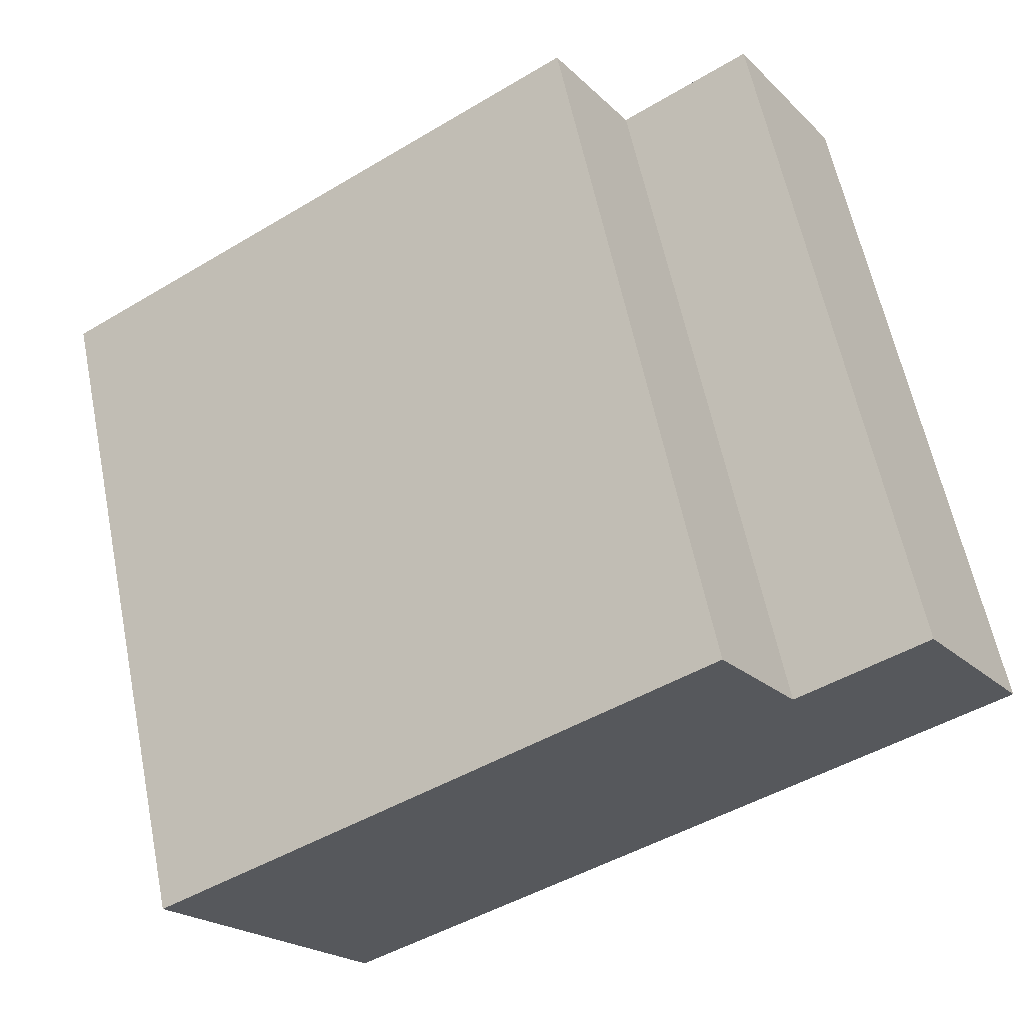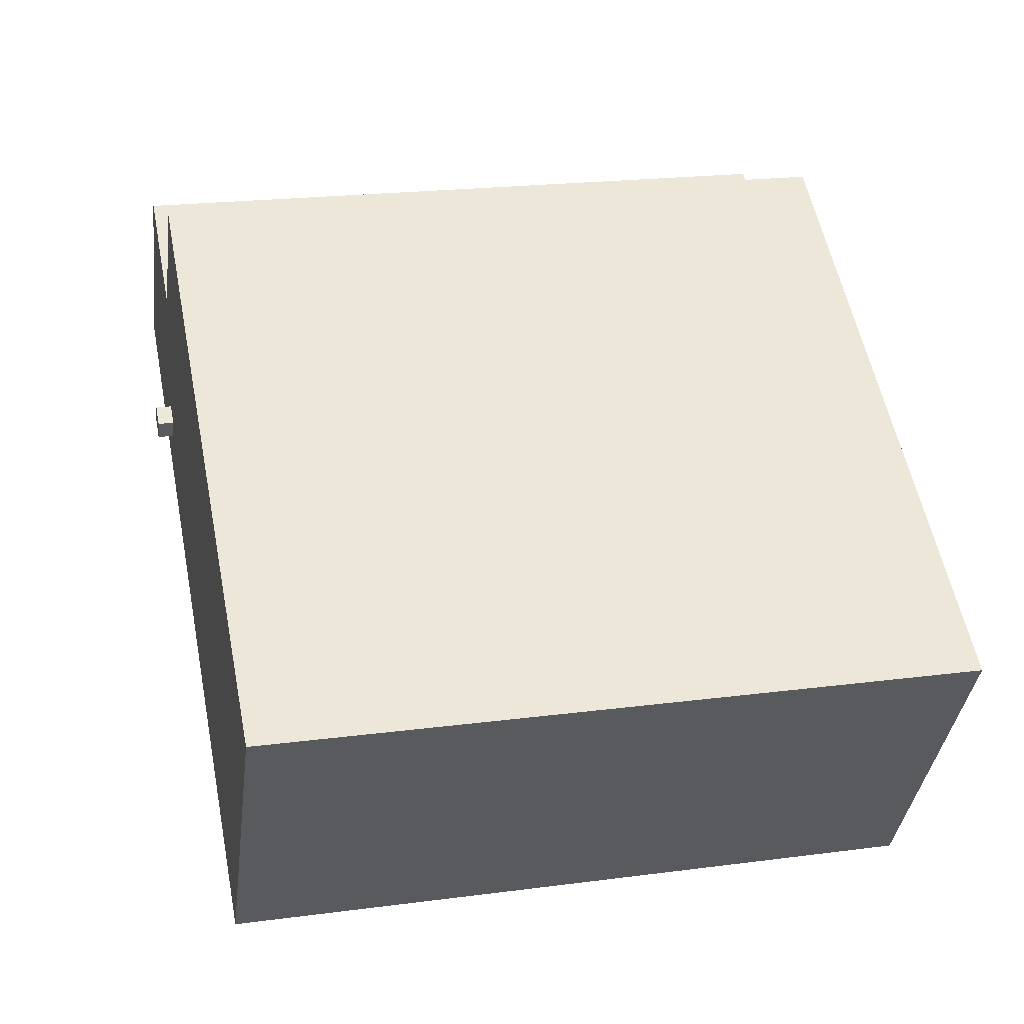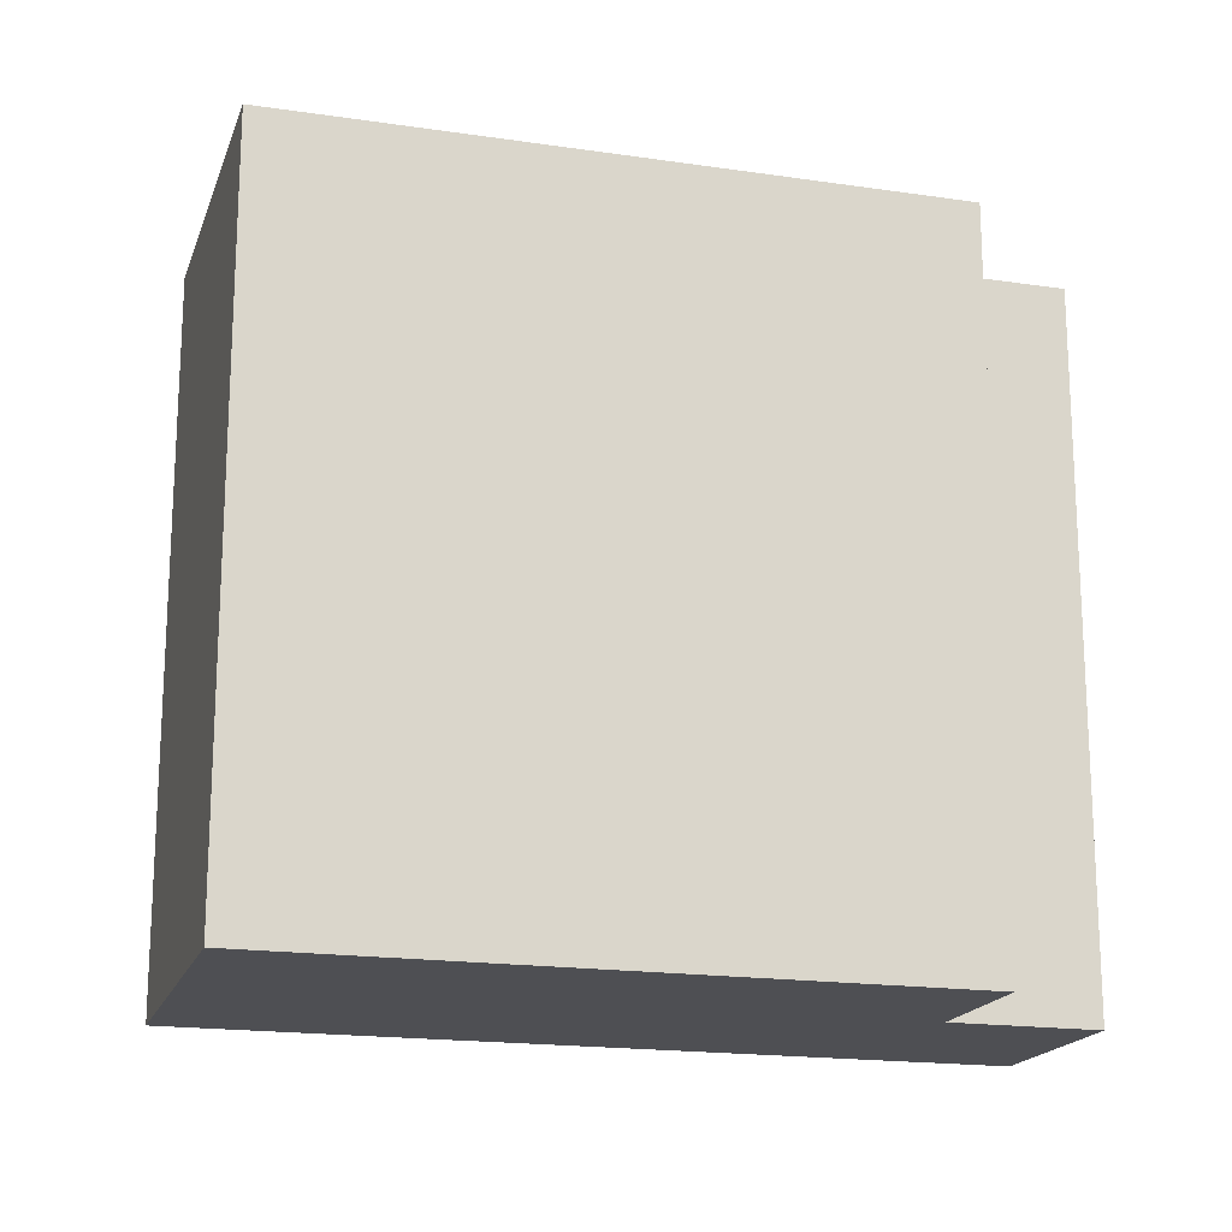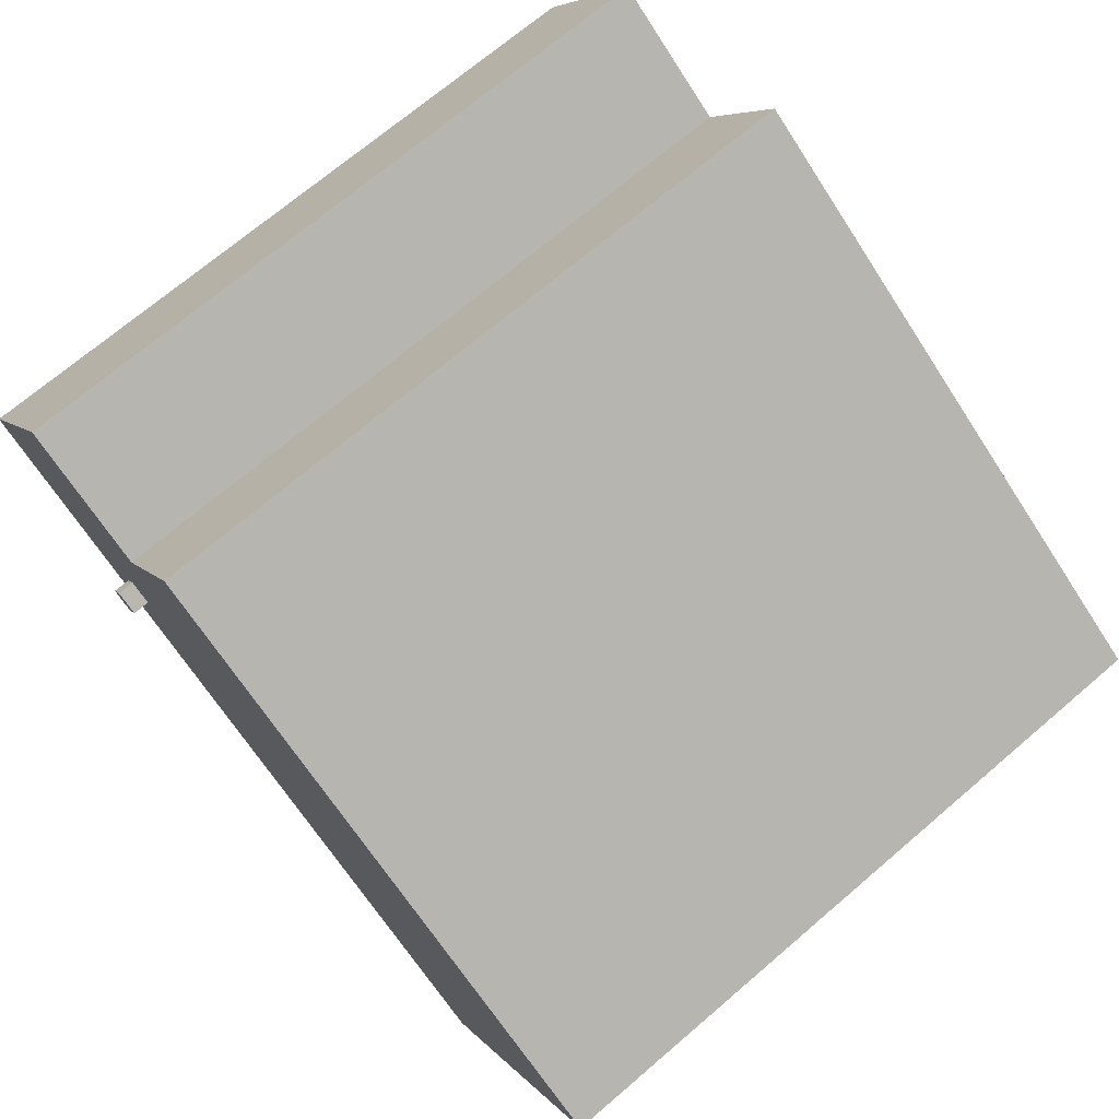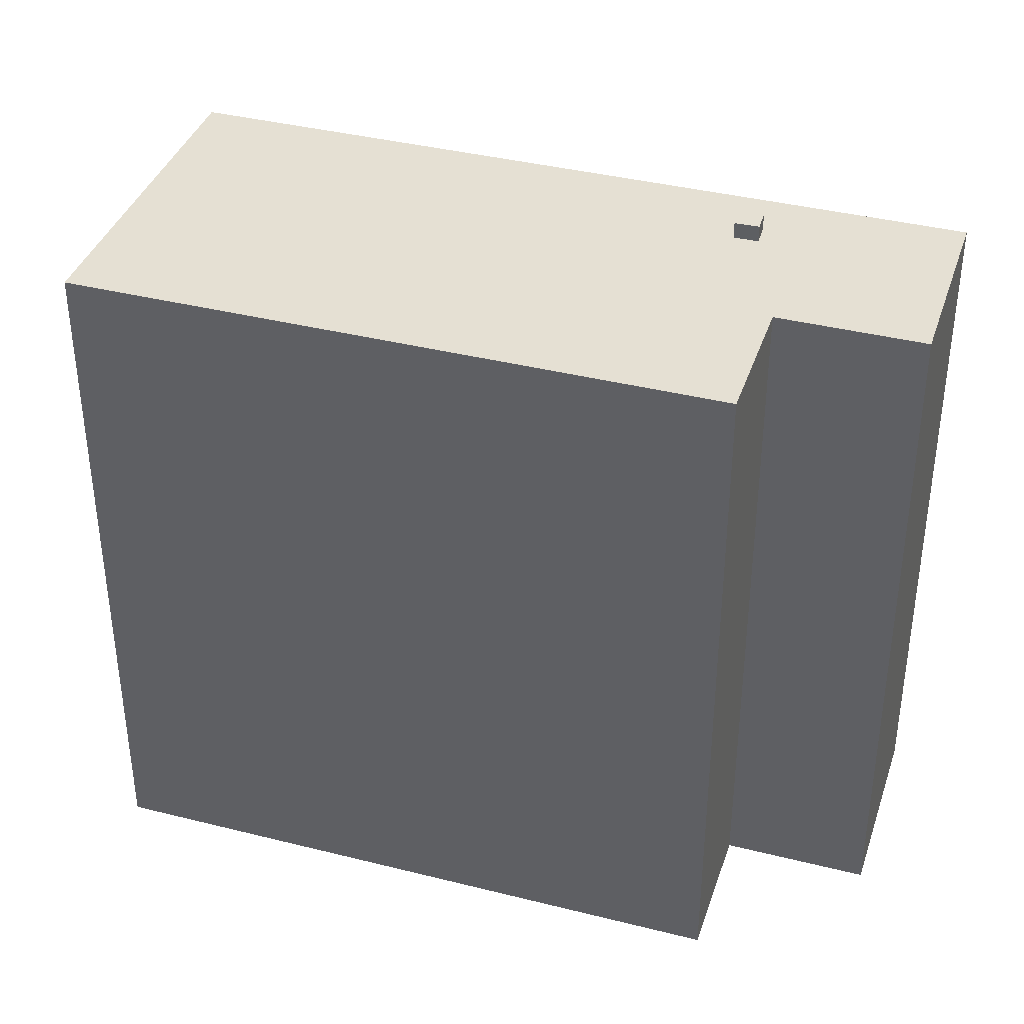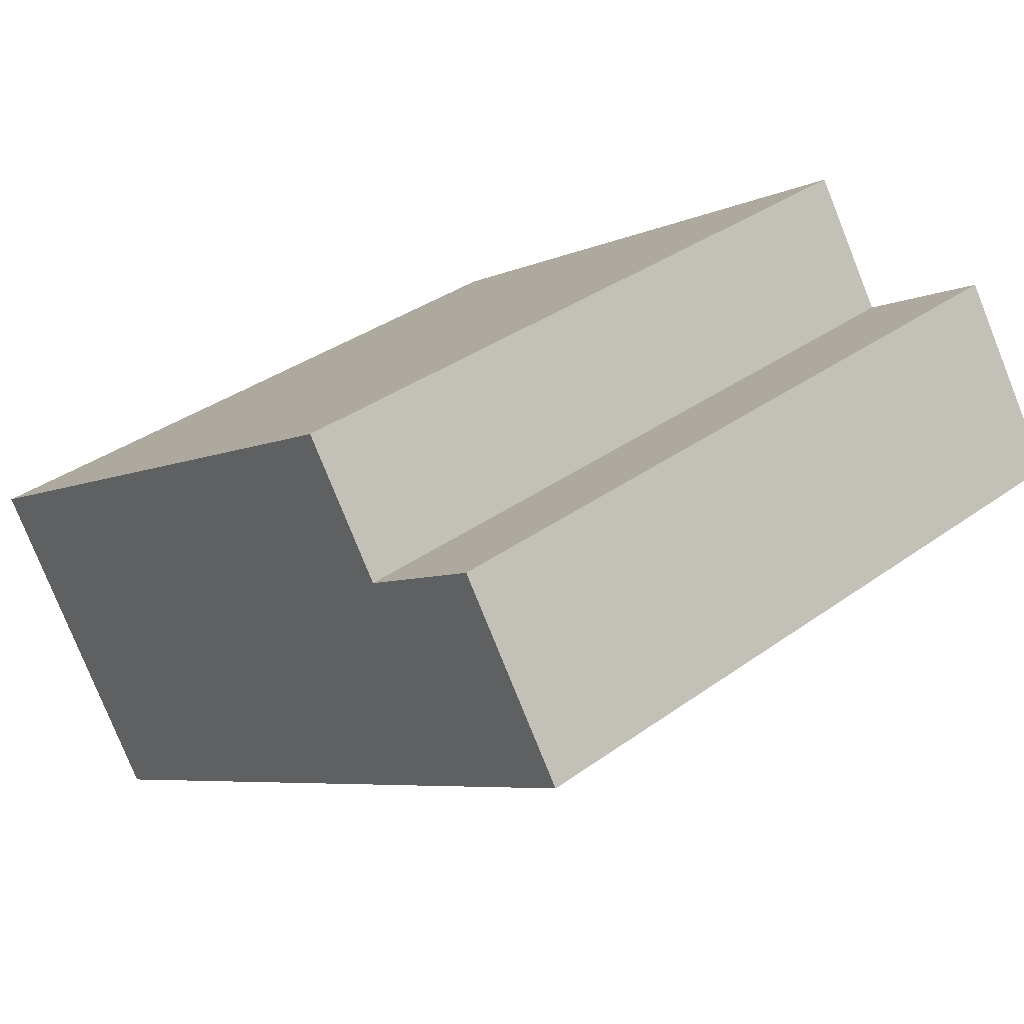
<metadata>
{"format":"obj","ext":"obj","renderer":"f3d","projection":"perspective","resolution":1024,"background":"white","views":[{"elev":61.2,"azim":-11.6,"up":"+Z"},{"elev":21.4,"azim":-103.1,"up":"+Z"},{"elev":-18.1,"azim":-48.7,"up":"+Y"},{"elev":70.7,"azim":-130.5,"up":"+Z"},{"elev":38.2,"azim":-15.0,"up":"+Y"},{"elev":35.6,"azim":46.4,"up":"+Z"}]}
</metadata>
<code>
v 7.344 7.594 5.683
v 9.73 7.594 1.964
v 9.611 7.594 1.888
v 0.3515 7.594 4.939
v 2.951 7.594 6.606
v 4.651 7.594 3.955
v 0.3515 7.594 4.939
v 4.651 7.594 3.955
v 4.751 7.594 -1.229
v 4.651 7.594 3.955
v 7.344 7.594 5.683
v 9.611 7.594 1.888
v 5.35 7.594 1.153
v 9.611 7.594 1.888
v 5.604 7.594 0.7279
v 5.604 7.594 0.7279
v 9.611 7.594 1.888
v 5.766 7.594 -0.5791
v 4.651 7.594 3.955
v 9.611 7.594 1.888
v 5.35 7.594 1.153
v 5.465 7.594 0.6448
v 5.604 7.594 0.7279
v 5.766 7.594 -0.5791
v 4.651 7.594 3.955
v 5.35 7.594 1.153
v 5.341 7.594 1.148
v 5.149 7.594 0.4559
v 5.465 7.594 0.6448
v 5.766 7.594 -0.5791
v 4.751 7.594 -1.229
v 4.895 7.594 0.8809
v 5.149 7.594 0.4559
v 4.751 7.594 -1.229
v 5.149 7.594 0.4559
v 5.766 7.594 -0.5791
v 4.651 7.594 3.955
v 5.341 7.594 1.148
v 4.895 7.594 0.8809
v 4.651 7.594 3.955
v 4.895 7.594 0.8809
v 4.751 7.594 -1.229
v -1.715 7.594 -5.376
v 0.3515 7.594 4.939
v 4.751 7.594 -1.229
v -7.968 7.594 -0.3971
v 0.3515 7.594 4.939
v -1.715 7.594 -5.376
v -7.968 7.594 -0.3971
v -1.715 7.594 -5.376
v -4.853 7.594 -7.389
v -8.938 7.594 -1.019
v -8.861 7.594 -0.9701
v -4.853 7.594 -7.389
v -8.861 7.594 -0.9701
v -8.722 7.594 -0.8811
v -4.853 7.594 -7.389
v -8.722 7.594 -0.8811
v -7.968 7.594 -0.3971
v -4.853 7.594 -7.389
v 4.895 7.948 0.8809
v 5.35 7.948 1.153
v 5.604 7.948 0.7279
v 5.149 7.948 0.4559
v -8.722 -7.594 -0.8811
v -7.968 -7.594 -0.3971
v -7.968 7.594 -0.3971
v -8.722 7.594 -0.8811
v -7.968 -7.594 -0.3971
v 0.3515 -7.594 4.939
v 0.3515 7.594 4.939
v -7.968 7.594 -0.3971
v 1.651 -7.594 5.772
v 2.951 -7.594 6.606
v 2.951 7.594 6.606
v 0.3515 7.594 4.939
v 0.3515 -7.594 4.939
v 1.651 -7.594 5.772
v 0.3515 7.594 4.939
v 1.651 -7.594 5.772
v 2.951 7.594 6.606
v -8.938 -7.594 -1.019
v -8.861 -7.594 -0.9701
v -8.861 7.594 -0.9701
v -8.938 7.594 -1.019
v -8.861 -7.594 -0.9701
v -8.722 -7.594 -0.8811
v -8.722 7.594 -0.8811
v -8.861 7.594 -0.9701
v 2.951 -7.594 6.606
v 4.651 -7.594 3.955
v 4.651 7.594 3.955
v 2.951 7.594 6.606
v 5.997 -7.594 4.819
v 7.344 -7.594 5.683
v 7.344 7.594 5.683
v 4.651 7.594 3.955
v 4.651 -7.594 3.955
v 5.997 -7.594 4.819
v 4.651 7.594 3.955
v 5.997 -7.594 4.819
v 7.344 7.594 5.683
v 7.344 -7.594 5.683
v 9.73 -7.594 1.964
v 9.73 7.594 1.964
v 7.344 7.594 5.683
v 9.611 7.594 1.888
v 9.73 7.594 1.964
v 9.73 -7.594 1.964
v 9.611 -7.594 1.888
v 5.766 7.594 -0.5791
v 9.611 7.594 1.888
v 9.611 -7.594 1.888
v 5.766 -7.594 -0.5791
v 4.751 7.594 -1.229
v 5.258 -7.594 -0.9041
v 4.751 -7.594 -1.229
v 5.258 -7.594 -0.9041
v 5.766 7.594 -0.5791
v 5.766 -7.594 -0.5791
v 4.751 7.594 -1.229
v 5.766 7.594 -0.5791
v 5.258 -7.594 -0.9041
v -1.715 7.594 -5.376
v 4.751 7.594 -1.229
v 4.751 -7.594 -1.229
v -1.715 -7.594 -5.376
v -4.853 7.594 -7.389
v -1.715 7.594 -5.376
v -1.715 -7.594 -5.376
v -4.853 -7.594 -7.389
v -8.938 7.594 -1.019
v -6.896 -7.594 -4.204
v -8.938 -7.594 -1.019
v -6.896 -7.594 -4.204
v -4.853 7.594 -7.389
v -4.853 -7.594 -7.389
v -8.938 7.594 -1.019
v -4.853 7.594 -7.389
v -6.896 -7.594 -4.204
v 5.341 7.594 1.148
v 5.35 7.594 1.153
v 5.35 7.948 1.153
v 4.895 7.594 0.8809
v 5.341 7.594 1.148
v 5.35 7.948 1.153
v 4.895 7.948 0.8809
v 5.35 7.594 1.153
v 5.604 7.594 0.7279
v 5.604 7.948 0.7279
v 5.35 7.948 1.153
v 5.149 7.948 0.4559
v 5.604 7.948 0.7279
v 5.465 7.594 0.6448
v 5.149 7.594 0.4559
v 5.465 7.594 0.6448
v 5.604 7.948 0.7279
v 5.604 7.594 0.7279
v 4.895 7.948 0.8809
v 5.149 7.948 0.4559
v 5.149 7.594 0.4559
v 4.895 7.594 0.8809
v -8.861 -7.594 -0.9701
v -8.938 -7.594 -1.019
v -6.896 -7.594 -4.204
v -4.853 -7.594 -7.389
v -1.715 -7.594 -5.376
v 4.751 -7.594 -1.229
v 5.258 -7.594 -0.9041
v 5.766 -7.594 -0.5791
v 9.611 -7.594 1.888
v 9.73 -7.594 1.964
v 7.344 -7.594 5.683
v 5.997 -7.594 4.819
v 4.651 -7.594 3.955
v 2.951 -7.594 6.606
v 1.651 -7.594 5.772
v 0.3515 -7.594 4.939
v -7.968 -7.594 -0.3971
v -8.722 -7.594 -0.8811
g CDNNDG02_0009050
f 1 2 3
f 4 5 6
f 7 8 9
f 10 11 12
f 13 14 15
f 16 17 18
f 19 20 21
f 22 23 24
f 25 26 27
f 28 29 30
f 31 32 33
f 34 35 36
f 37 38 39
f 40 41 42
f 43 44 45
f 46 47 48
f 49 50 51
f 52 53 54
f 55 56 57
f 58 59 60
f 61 63 64
f 61 62 63
f 68 65 67
f 67 65 66
f 72 69 71
f 71 69 70
f 73 74 75
f 76 77 78
f 79 80 81
f 82 84 85
f 84 82 83
f 86 88 89
f 88 86 87
f 90 92 93
f 90 91 92
f 94 95 96
f 97 98 99
f 100 101 102
f 103 105 106
f 103 104 105
f 109 107 108
f 107 109 110
f 113 111 112
f 111 113 114
f 115 116 117
f 118 119 120
f 121 122 123
f 124 126 127
f 124 125 126
f 130 131 129
f 128 129 131
f 132 133 134
f 135 136 137
f 138 139 140
f 141 142 143
f 147 144 145
f 146 147 145
f 151 148 150
f 149 150 148
f 152 154 155
f 152 153 154
f 156 157 158
f 159 161 162
f 159 160 161
f 180 165 179
f 167 165 166
f 180 163 165
f 164 165 163
f 178 179 167
f 178 167 168
f 177 178 175
f 171 175 170
f 174 175 171
f 174 171 173
f 175 178 168
f 171 172 173
f 167 179 165
f 175 176 177
f 170 175 169
f 175 168 169

</code>
